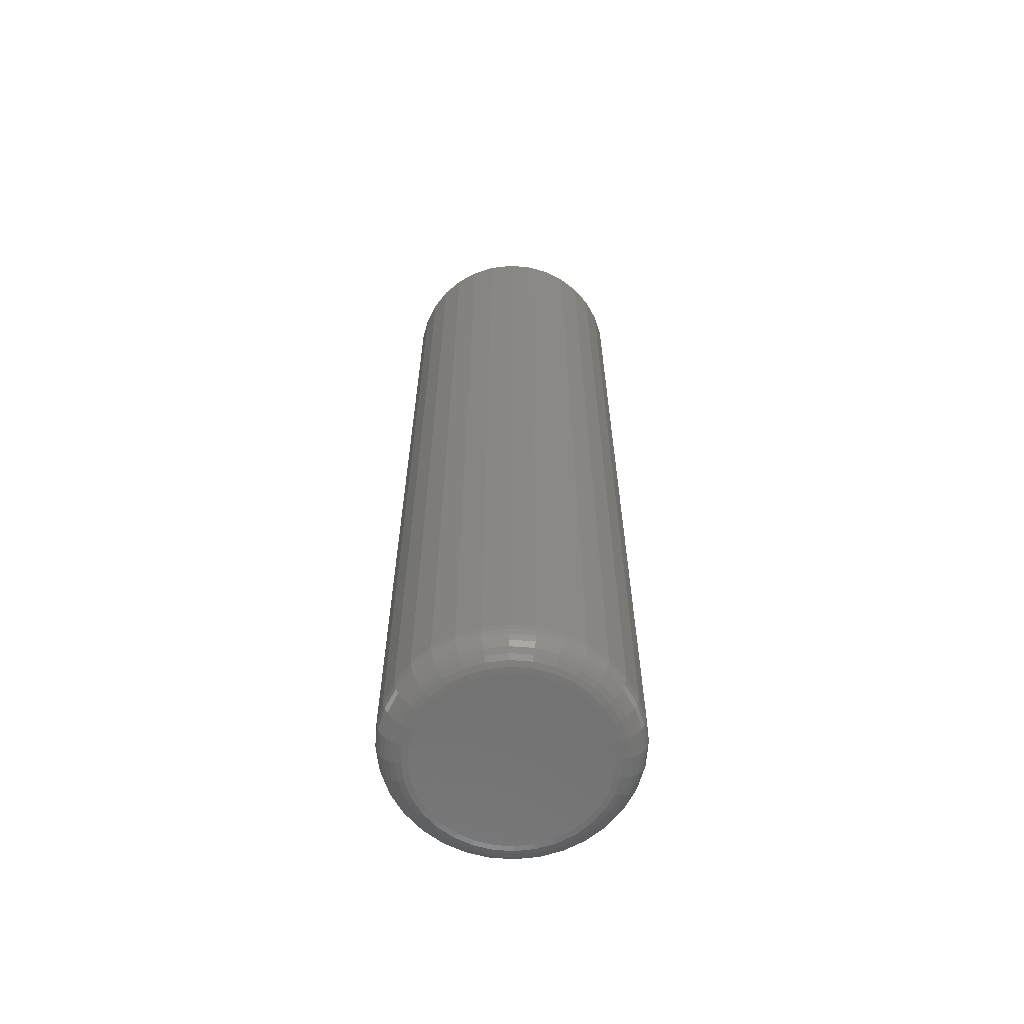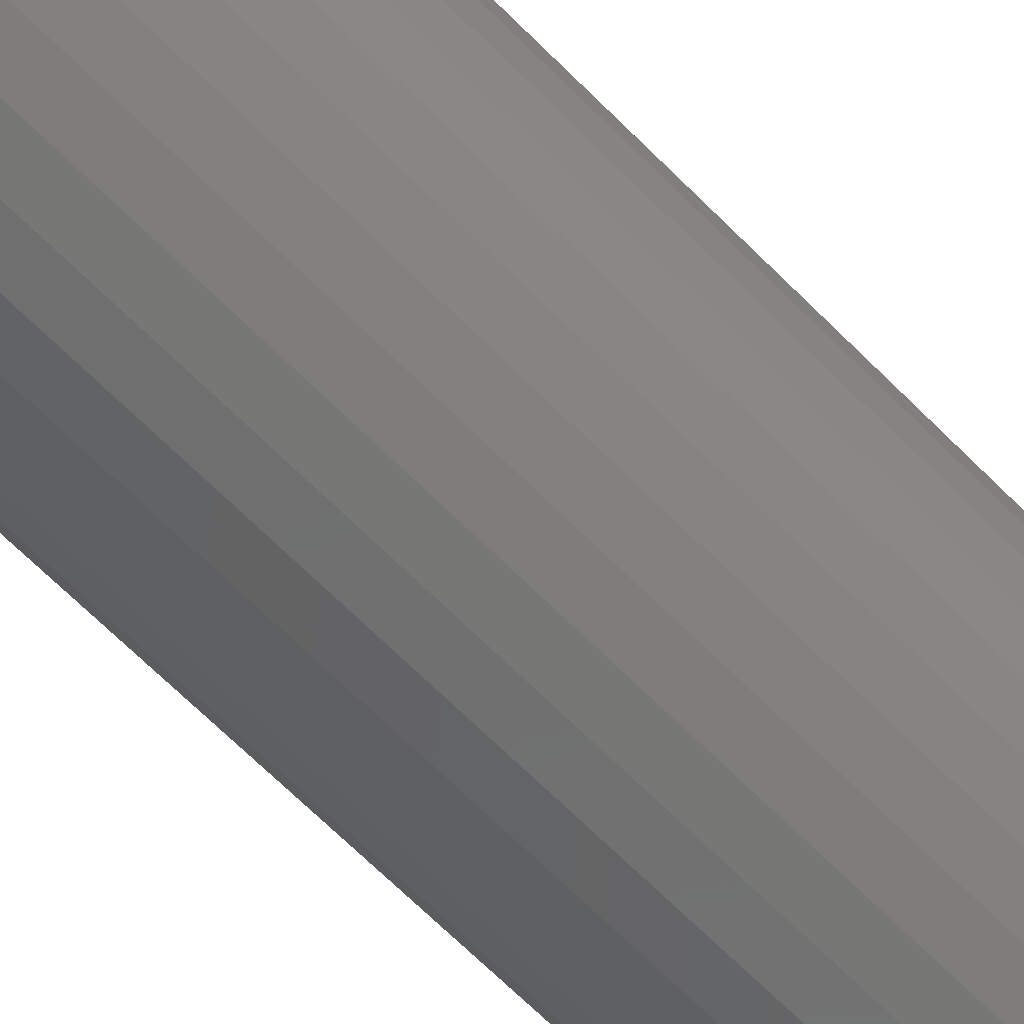
<metadata>
{"format":"stl","ext":"stl","renderer":"f3d","projection":"perspective","resolution":1024,"background":"white","views":[{"elev":-63.0,"azim":23.8,"up":"+Y"},{"elev":-65.6,"azim":-135.5,"up":"+Z"}]}
</metadata>
<code>
# stl→obj: 320 verts, 636 faces
v -0.01292 -0.75 0.06993
v 0.0149 -0.75 0.06993
v 0.0009868 -0.75 0.0713
v -0.0263 -0.75 0.06587
v 0.02827 -0.75 0.06587
v -0.03862 -0.75 0.05928
v 0.0406 -0.75 0.05928
v -0.04943 -0.75 0.05042
v 0.0514 -0.75 0.05042
v -0.0583 -0.75 0.03961
v 0.06027 -0.75 0.03961
v 0.06027 -0.75 -0.03961
v -0.04943 -0.75 -0.05042
v 0.0514 -0.75 -0.05042
v -0.03862 -0.75 -0.05928
v 0.0406 -0.75 -0.05928
v -0.0263 -0.75 -0.06587
v 0.02827 -0.75 -0.06587
v -0.01292 -0.75 -0.06993
v 0.0149 -0.75 -0.06993
v 0.0009868 -0.75 -0.0713
v 0.06686 -0.75 0.02729
v -0.06489 -0.75 0.02729
v 0.07092 -0.75 0.01391
v -0.06894 -0.75 0.01391
v 0.07229 -0.75 -3.129e-17
v -0.07031 -0.75 -2.803e-17
v 0.07092 -0.75 -0.01391
v -0.06894 -0.75 -0.01391
v 0.06686 -0.75 -0.02729
v -0.06489 -0.75 -0.02729
v -0.0583 -0.75 -0.03961
v 0.09572 5.259e-18 -1.16e-17
v 0.09572 -0.7266 -1.189e-16
v 0.0939 5.158e-18 -0.01848
v 0.0939 -0.7266 -0.01848
v 0.08851 4.859e-18 -0.03625
v 0.08851 -0.7266 -0.03625
v 0.07976 4.373e-18 -0.05263
v 0.07976 -0.7266 -0.05263
v 0.06798 3.719e-18 -0.06699
v 0.06798 -0.7266 -0.06699
v 0.05362 2.922e-18 -0.07877
v 0.05362 -0.7266 -0.07877
v 0.03724 2.013e-18 -0.08753
v 0.03724 -0.7266 -0.08753
v 0.01947 1.026e-18 -0.09292
v 0.01947 -0.7266 -0.09292
v 0.0009868 -1.288e-33 -0.09474
v 0.0009868 -0.7266 -0.09474
v -0.0175 -1.026e-18 -0.09292
v -0.0175 -0.7266 -0.09292
v -0.03527 -2.013e-18 -0.08753
v -0.03527 -0.7266 -0.08753
v -0.05165 -2.922e-18 -0.07877
v -0.05165 -0.7266 -0.07877
v -0.066 -3.719e-18 -0.06699
v -0.066 -0.7266 -0.06699
v -0.07778 -4.373e-18 -0.05263
v -0.07778 -0.7266 -0.05263
v -0.08654 -4.859e-18 -0.03625
v -0.08654 -0.7266 -0.03625
v -0.09193 -5.158e-18 -0.01848
v -0.09193 -0.7266 -0.01848
v -0.09375 -5.259e-18 1.16e-17
v -0.09375 -0.7266 1.16e-17
v -0.09193 -5.158e-18 0.01848
v -0.09193 -0.7266 0.01848
v -0.08654 -4.859e-18 0.03625
v -0.08654 -0.7266 0.03625
v -0.07778 -4.373e-18 0.05263
v -0.07778 -0.7266 0.05263
v -0.066 -3.719e-18 0.06699
v -0.066 -0.7266 0.06699
v -0.05165 -2.922e-18 0.07877
v -0.05165 -0.7266 0.07877
v -0.03527 -2.013e-18 0.08753
v -0.03527 -0.7266 0.08753
v -0.0175 -1.026e-18 0.09292
v -0.0175 -0.7266 0.09292
v 0.0009868 6.44e-34 0.09474
v 0.0009868 -0.7266 0.09474
v 0.01947 1.026e-18 0.09292
v 0.01947 -0.7266 0.09292
v 0.03724 2.013e-18 0.08753
v 0.03724 -0.7266 0.08753
v 0.05362 2.922e-18 0.07877
v 0.05362 -0.7266 0.07877
v 0.06798 3.719e-18 0.06699
v 0.06798 -0.7266 0.06699
v 0.07976 4.373e-18 0.05263
v 0.07976 -0.7266 0.05263
v 0.08851 4.859e-18 0.03625
v 0.08851 -0.7266 0.03625
v 0.0939 5.158e-18 0.01848
v 0.0939 -0.7266 0.01848
v -0.07488 -0.7495 3.469e-17
v -0.07343 -0.7495 0.0148
v -0.07928 -0.7482 2.776e-17
v -0.07774 -0.7482 0.01566
v -0.08333 -0.7461 2.776e-17
v -0.08171 -0.7461 0.01645
v -0.08689 -0.7431 4.163e-17
v -0.0852 -0.7431 0.01714
v -0.0898 -0.7396 3.469e-17
v -0.08806 -0.7396 0.01771
v -0.09197 -0.7355 4.163e-17
v -0.09018 -0.7355 0.01813
v -0.0933 -0.7311 3.469e-17
v -0.09149 -0.7311 0.01839
v 0.0754 -0.7495 0.0148
v 0.07686 -0.7495 -1.735e-16
v 0.07971 -0.7482 0.01566
v 0.08126 -0.7482 -1.804e-16
v 0.08369 -0.7461 0.01645
v 0.08531 -0.7461 -1.874e-16
v 0.08717 -0.7431 0.01714
v 0.08886 -0.7431 -1.943e-16
v 0.09003 -0.7396 0.01771
v 0.09177 -0.7396 -2.082e-16
v 0.09215 -0.7355 0.01813
v 0.09394 -0.7355 -2.082e-16
v 0.09346 -0.7311 0.01839
v 0.09527 -0.7311 -2.082e-16
v 0.07108 -0.7495 0.02903
v 0.07515 -0.7482 0.03072
v 0.07889 -0.7461 0.03227
v 0.08217 -0.7431 0.03363
v 0.08486 -0.7396 0.03474
v 0.08686 -0.7355 0.03557
v 0.0881 -0.7311 0.03608
v 0.06407 -0.7495 0.04215
v 0.06773 -0.7482 0.04459
v 0.0711 -0.7461 0.04685
v 0.07405 -0.7431 0.04882
v 0.07647 -0.7396 0.05044
v 0.07827 -0.7355 0.05164
v 0.07938 -0.7311 0.05238
v 0.05464 -0.7495 0.05365
v 0.05775 -0.7482 0.05676
v 0.06061 -0.7461 0.05962
v 0.06312 -0.7431 0.06214
v 0.06518 -0.7396 0.0642
v 0.06671 -0.7355 0.06573
v 0.06766 -0.7311 0.06667
v 0.04314 -0.7495 0.06309
v 0.04558 -0.7482 0.06674
v 0.04783 -0.7461 0.07011
v 0.04981 -0.7431 0.07306
v 0.05143 -0.7396 0.07549
v 0.05263 -0.7355 0.07729
v 0.05337 -0.7311 0.0784
v 0.03002 -0.7495 0.0701
v 0.0317 -0.7482 0.07416
v 0.03325 -0.7461 0.0779
v 0.03461 -0.7431 0.08118
v 0.03573 -0.7396 0.08388
v 0.03656 -0.7355 0.08588
v 0.03707 -0.7311 0.08711
v 0.01579 -0.7495 0.07441
v 0.01665 -0.7482 0.07873
v 0.01744 -0.7461 0.0827
v 0.01813 -0.7431 0.08618
v 0.0187 -0.7396 0.08904
v 0.01912 -0.7355 0.09117
v 0.01938 -0.7311 0.09247
v 0.0009868 -0.7495 0.07587
v 0.0009868 -0.7482 0.08027
v 0.0009868 -0.7461 0.08432
v 0.0009868 -0.7431 0.08787
v 0.0009868 -0.7396 0.09079
v 0.0009868 -0.7355 0.09295
v 0.0009868 -0.7311 0.09429
v -0.01382 -0.7495 0.07441
v -0.01467 -0.7482 0.07873
v -0.01546 -0.7461 0.0827
v -0.01616 -0.7431 0.08618
v -0.01672 -0.7396 0.08904
v -0.01715 -0.7355 0.09117
v -0.01741 -0.7311 0.09247
v -0.02805 -0.7495 0.0701
v -0.02973 -0.7482 0.07416
v -0.03128 -0.7461 0.0779
v -0.03264 -0.7431 0.08118
v -0.03376 -0.7396 0.08388
v -0.03458 -0.7355 0.08588
v -0.0351 -0.7311 0.08711
v -0.04117 -0.7495 0.06309
v -0.04361 -0.7482 0.06674
v -0.04586 -0.7461 0.07011
v -0.04783 -0.7431 0.07306
v -0.04945 -0.7396 0.07549
v -0.05065 -0.7355 0.07729
v -0.0514 -0.7311 0.0784
v -0.05266 -0.7495 0.05365
v -0.05577 -0.7482 0.05676
v -0.05864 -0.7461 0.05962
v -0.06115 -0.7431 0.06214
v -0.06321 -0.7396 0.0642
v -0.06474 -0.7355 0.06573
v -0.06568 -0.7311 0.06667
v -0.0621 -0.7495 0.04215
v -0.06575 -0.7482 0.04459
v -0.06912 -0.7461 0.04685
v -0.07208 -0.7431 0.04882
v -0.0745 -0.7396 0.05044
v -0.0763 -0.7355 0.05164
v -0.07741 -0.7311 0.05238
v -0.06911 -0.7495 0.02903
v -0.07317 -0.7482 0.03072
v -0.07692 -0.7461 0.03227
v -0.0802 -0.7431 0.03363
v -0.08289 -0.7396 0.03474
v -0.08489 -0.7355 0.03557
v -0.08612 -0.7311 0.03608
v 0.0754 -0.7495 -0.0148
v 0.07971 -0.7482 -0.01566
v 0.08369 -0.7461 -0.01645
v 0.08717 -0.7431 -0.01714
v 0.09003 -0.7396 -0.01771
v 0.09215 -0.7355 -0.01813
v 0.09346 -0.7311 -0.01839
v -0.07343 -0.7495 -0.0148
v -0.07774 -0.7482 -0.01566
v -0.08171 -0.7461 -0.01645
v -0.0852 -0.7431 -0.01714
v -0.08806 -0.7396 -0.01771
v -0.09018 -0.7355 -0.01813
v -0.09149 -0.7311 -0.01839
v -0.06911 -0.7495 -0.02903
v -0.07317 -0.7482 -0.03072
v -0.07692 -0.7461 -0.03227
v -0.0802 -0.7431 -0.03363
v -0.08289 -0.7396 -0.03474
v -0.08489 -0.7355 -0.03557
v -0.08612 -0.7311 -0.03608
v -0.0621 -0.7495 -0.04215
v -0.06575 -0.7482 -0.04459
v -0.06912 -0.7461 -0.04685
v -0.07208 -0.7431 -0.04882
v -0.0745 -0.7396 -0.05044
v -0.0763 -0.7355 -0.05164
v -0.07741 -0.7311 -0.05238
v -0.05266 -0.7495 -0.05365
v -0.05577 -0.7482 -0.05676
v -0.05864 -0.7461 -0.05962
v -0.06115 -0.7431 -0.06214
v -0.06321 -0.7396 -0.0642
v -0.06474 -0.7355 -0.06573
v -0.06568 -0.7311 -0.06667
v -0.04117 -0.7495 -0.06309
v -0.04361 -0.7482 -0.06674
v -0.04586 -0.7461 -0.07011
v -0.04783 -0.7431 -0.07306
v -0.04945 -0.7396 -0.07549
v -0.05065 -0.7355 -0.07729
v -0.0514 -0.7311 -0.0784
v -0.02805 -0.7495 -0.0701
v -0.02973 -0.7482 -0.07416
v -0.03128 -0.7461 -0.0779
v -0.03264 -0.7431 -0.08118
v -0.03376 -0.7396 -0.08388
v -0.03458 -0.7355 -0.08588
v -0.0351 -0.7311 -0.08711
v -0.01382 -0.7495 -0.07441
v -0.01467 -0.7482 -0.07873
v -0.01546 -0.7461 -0.0827
v -0.01616 -0.7431 -0.08618
v -0.01672 -0.7396 -0.08904
v -0.01715 -0.7355 -0.09117
v -0.01741 -0.7311 -0.09247
v 0.0009868 -0.7495 -0.07587
v 0.0009868 -0.7482 -0.08027
v 0.0009868 -0.7461 -0.08432
v 0.0009868 -0.7431 -0.08787
v 0.0009868 -0.7396 -0.09079
v 0.0009868 -0.7355 -0.09295
v 0.0009868 -0.7311 -0.09429
v 0.01579 -0.7495 -0.07441
v 0.01665 -0.7482 -0.07873
v 0.01744 -0.7461 -0.0827
v 0.01813 -0.7431 -0.08618
v 0.0187 -0.7396 -0.08904
v 0.01912 -0.7355 -0.09117
v 0.01938 -0.7311 -0.09247
v 0.03002 -0.7495 -0.0701
v 0.0317 -0.7482 -0.07416
v 0.03325 -0.7461 -0.0779
v 0.03461 -0.7431 -0.08118
v 0.03573 -0.7396 -0.08388
v 0.03656 -0.7355 -0.08588
v 0.03707 -0.7311 -0.08711
v 0.04314 -0.7495 -0.06309
v 0.04558 -0.7482 -0.06674
v 0.04783 -0.7461 -0.07011
v 0.04981 -0.7431 -0.07306
v 0.05143 -0.7396 -0.07549
v 0.05263 -0.7355 -0.07729
v 0.05337 -0.7311 -0.0784
v 0.05464 -0.7495 -0.05365
v 0.05775 -0.7482 -0.05676
v 0.06061 -0.7461 -0.05962
v 0.06312 -0.7431 -0.06214
v 0.06518 -0.7396 -0.0642
v 0.06671 -0.7355 -0.06573
v 0.06766 -0.7311 -0.06667
v 0.06407 -0.7495 -0.04215
v 0.06773 -0.7482 -0.04459
v 0.0711 -0.7461 -0.04685
v 0.07405 -0.7431 -0.04882
v 0.07647 -0.7396 -0.05044
v 0.07827 -0.7355 -0.05164
v 0.07938 -0.7311 -0.05238
v 0.07108 -0.7495 -0.02903
v 0.07515 -0.7482 -0.03072
v 0.07889 -0.7461 -0.03227
v 0.08217 -0.7431 -0.03363
v 0.08486 -0.7396 -0.03474
v 0.08686 -0.7355 -0.03557
v 0.0881 -0.7311 -0.03608
f 1 2 3
f 2 1 4
f 2 4 5
f 5 4 6
f 5 6 7
f 7 6 8
f 7 8 9
f 9 8 10
f 9 10 11
f 12 13 14
f 14 13 15
f 14 15 16
f 16 15 17
f 16 17 18
f 18 17 19
f 18 19 20
f 20 19 21
f 11 10 22
f 22 10 23
f 22 23 24
f 24 23 25
f 24 25 26
f 26 25 27
f 26 27 28
f 28 27 29
f 28 29 30
f 30 29 31
f 30 31 12
f 12 31 32
f 12 32 13
f 33 34 35
f 35 34 36
f 35 36 37
f 37 36 38
f 37 38 39
f 39 38 40
f 39 40 41
f 41 40 42
f 41 42 43
f 43 42 44
f 43 44 45
f 45 44 46
f 45 46 47
f 47 46 48
f 47 48 49
f 49 48 50
f 49 50 51
f 51 50 52
f 51 52 53
f 53 52 54
f 53 54 55
f 55 54 56
f 55 56 57
f 57 56 58
f 57 58 59
f 59 58 60
f 59 60 61
f 61 60 62
f 61 62 63
f 63 62 64
f 63 64 65
f 65 64 66
f 65 66 67
f 67 66 68
f 67 68 69
f 69 68 70
f 69 70 71
f 71 70 72
f 71 72 73
f 73 72 74
f 73 74 75
f 75 74 76
f 75 76 77
f 77 76 78
f 77 78 79
f 79 78 80
f 79 80 81
f 81 80 82
f 81 82 83
f 83 82 84
f 83 84 85
f 85 84 86
f 85 86 87
f 87 86 88
f 87 88 89
f 89 88 90
f 89 90 91
f 91 90 92
f 91 92 93
f 93 92 94
f 93 94 95
f 95 94 96
f 95 96 33
f 33 96 34
f 27 25 97
f 97 25 98
f 97 98 99
f 99 98 100
f 99 100 101
f 101 100 102
f 101 102 103
f 103 102 104
f 103 104 105
f 105 104 106
f 105 106 107
f 107 106 108
f 107 108 109
f 109 108 110
f 109 110 66
f 66 110 68
f 24 26 111
f 111 26 112
f 111 112 113
f 113 112 114
f 113 114 115
f 115 114 116
f 115 116 117
f 117 116 118
f 117 118 119
f 119 118 120
f 119 120 121
f 121 120 122
f 121 122 123
f 123 122 124
f 123 124 96
f 96 124 34
f 22 24 125
f 125 24 111
f 125 111 126
f 126 111 113
f 126 113 127
f 127 113 115
f 127 115 128
f 128 115 117
f 128 117 129
f 129 117 119
f 129 119 130
f 130 119 121
f 130 121 131
f 131 121 123
f 131 123 94
f 94 123 96
f 11 22 132
f 132 22 125
f 132 125 133
f 133 125 126
f 133 126 134
f 134 126 127
f 134 127 135
f 135 127 128
f 135 128 136
f 136 128 129
f 136 129 137
f 137 129 130
f 137 130 138
f 138 130 131
f 138 131 92
f 92 131 94
f 9 11 139
f 139 11 132
f 139 132 140
f 140 132 133
f 140 133 141
f 141 133 134
f 141 134 142
f 142 134 135
f 142 135 143
f 143 135 136
f 143 136 144
f 144 136 137
f 144 137 145
f 145 137 138
f 145 138 90
f 90 138 92
f 7 9 146
f 146 9 139
f 146 139 147
f 147 139 140
f 147 140 148
f 148 140 141
f 148 141 149
f 149 141 142
f 149 142 150
f 150 142 143
f 150 143 151
f 151 143 144
f 151 144 152
f 152 144 145
f 152 145 88
f 88 145 90
f 5 7 153
f 153 7 146
f 153 146 154
f 154 146 147
f 154 147 155
f 155 147 148
f 155 148 156
f 156 148 149
f 156 149 157
f 157 149 150
f 157 150 158
f 158 150 151
f 158 151 159
f 159 151 152
f 159 152 86
f 86 152 88
f 2 5 160
f 160 5 153
f 160 153 161
f 161 153 154
f 161 154 162
f 162 154 155
f 162 155 163
f 163 155 156
f 163 156 164
f 164 156 157
f 164 157 165
f 165 157 158
f 165 158 166
f 166 158 159
f 166 159 84
f 84 159 86
f 3 2 167
f 167 2 160
f 167 160 168
f 168 160 161
f 168 161 169
f 169 161 162
f 169 162 170
f 170 162 163
f 170 163 171
f 171 163 164
f 171 164 172
f 172 164 165
f 172 165 173
f 173 165 166
f 173 166 82
f 82 166 84
f 1 3 174
f 174 3 167
f 174 167 175
f 175 167 168
f 175 168 176
f 176 168 169
f 176 169 177
f 177 169 170
f 177 170 178
f 178 170 171
f 178 171 179
f 179 171 172
f 179 172 180
f 180 172 173
f 180 173 80
f 80 173 82
f 4 1 181
f 181 1 174
f 181 174 182
f 182 174 175
f 182 175 183
f 183 175 176
f 183 176 184
f 184 176 177
f 184 177 185
f 185 177 178
f 185 178 186
f 186 178 179
f 186 179 187
f 187 179 180
f 187 180 78
f 78 180 80
f 6 4 188
f 188 4 181
f 188 181 189
f 189 181 182
f 189 182 190
f 190 182 183
f 190 183 191
f 191 183 184
f 191 184 192
f 192 184 185
f 192 185 193
f 193 185 186
f 193 186 194
f 194 186 187
f 194 187 76
f 76 187 78
f 8 6 195
f 195 6 188
f 195 188 196
f 196 188 189
f 196 189 197
f 197 189 190
f 197 190 198
f 198 190 191
f 198 191 199
f 199 191 192
f 199 192 200
f 200 192 193
f 200 193 201
f 201 193 194
f 201 194 74
f 74 194 76
f 10 8 202
f 202 8 195
f 202 195 203
f 203 195 196
f 203 196 204
f 204 196 197
f 204 197 205
f 205 197 198
f 205 198 206
f 206 198 199
f 206 199 207
f 207 199 200
f 207 200 208
f 208 200 201
f 208 201 72
f 72 201 74
f 23 10 209
f 209 10 202
f 209 202 210
f 210 202 203
f 210 203 211
f 211 203 204
f 211 204 212
f 212 204 205
f 212 205 213
f 213 205 206
f 213 206 214
f 214 206 207
f 214 207 215
f 215 207 208
f 215 208 70
f 70 208 72
f 25 23 98
f 98 23 209
f 98 209 100
f 100 209 210
f 100 210 102
f 102 210 211
f 102 211 104
f 104 211 212
f 104 212 106
f 106 212 213
f 106 213 108
f 108 213 214
f 108 214 110
f 110 214 215
f 110 215 68
f 68 215 70
f 26 28 112
f 112 28 216
f 112 216 114
f 114 216 217
f 114 217 116
f 116 217 218
f 116 218 118
f 118 218 219
f 118 219 120
f 120 219 220
f 120 220 122
f 122 220 221
f 122 221 124
f 124 221 222
f 124 222 34
f 34 222 36
f 29 27 223
f 223 27 97
f 223 97 224
f 224 97 99
f 224 99 225
f 225 99 101
f 225 101 226
f 226 101 103
f 226 103 227
f 227 103 105
f 227 105 228
f 228 105 107
f 228 107 229
f 229 107 109
f 229 109 64
f 64 109 66
f 31 29 230
f 230 29 223
f 230 223 231
f 231 223 224
f 231 224 232
f 232 224 225
f 232 225 233
f 233 225 226
f 233 226 234
f 234 226 227
f 234 227 235
f 235 227 228
f 235 228 236
f 236 228 229
f 236 229 62
f 62 229 64
f 32 31 237
f 237 31 230
f 237 230 238
f 238 230 231
f 238 231 239
f 239 231 232
f 239 232 240
f 240 232 233
f 240 233 241
f 241 233 234
f 241 234 242
f 242 234 235
f 242 235 243
f 243 235 236
f 243 236 60
f 60 236 62
f 13 32 244
f 244 32 237
f 244 237 245
f 245 237 238
f 245 238 246
f 246 238 239
f 246 239 247
f 247 239 240
f 247 240 248
f 248 240 241
f 248 241 249
f 249 241 242
f 249 242 250
f 250 242 243
f 250 243 58
f 58 243 60
f 15 13 251
f 251 13 244
f 251 244 252
f 252 244 245
f 252 245 253
f 253 245 246
f 253 246 254
f 254 246 247
f 254 247 255
f 255 247 248
f 255 248 256
f 256 248 249
f 256 249 257
f 257 249 250
f 257 250 56
f 56 250 58
f 17 15 258
f 258 15 251
f 258 251 259
f 259 251 252
f 259 252 260
f 260 252 253
f 260 253 261
f 261 253 254
f 261 254 262
f 262 254 255
f 262 255 263
f 263 255 256
f 263 256 264
f 264 256 257
f 264 257 54
f 54 257 56
f 19 17 265
f 265 17 258
f 265 258 266
f 266 258 259
f 266 259 267
f 267 259 260
f 267 260 268
f 268 260 261
f 268 261 269
f 269 261 262
f 269 262 270
f 270 262 263
f 270 263 271
f 271 263 264
f 271 264 52
f 52 264 54
f 21 19 272
f 272 19 265
f 272 265 273
f 273 265 266
f 273 266 274
f 274 266 267
f 274 267 275
f 275 267 268
f 275 268 276
f 276 268 269
f 276 269 277
f 277 269 270
f 277 270 278
f 278 270 271
f 278 271 50
f 50 271 52
f 20 21 279
f 279 21 272
f 279 272 280
f 280 272 273
f 280 273 281
f 281 273 274
f 281 274 282
f 282 274 275
f 282 275 283
f 283 275 276
f 283 276 284
f 284 276 277
f 284 277 285
f 285 277 278
f 285 278 48
f 48 278 50
f 18 20 286
f 286 20 279
f 286 279 287
f 287 279 280
f 287 280 288
f 288 280 281
f 288 281 289
f 289 281 282
f 289 282 290
f 290 282 283
f 290 283 291
f 291 283 284
f 291 284 292
f 292 284 285
f 292 285 46
f 46 285 48
f 16 18 293
f 293 18 286
f 293 286 294
f 294 286 287
f 294 287 295
f 295 287 288
f 295 288 296
f 296 288 289
f 296 289 297
f 297 289 290
f 297 290 298
f 298 290 291
f 298 291 299
f 299 291 292
f 299 292 44
f 44 292 46
f 14 16 300
f 300 16 293
f 300 293 301
f 301 293 294
f 301 294 302
f 302 294 295
f 302 295 303
f 303 295 296
f 303 296 304
f 304 296 297
f 304 297 305
f 305 297 298
f 305 298 306
f 306 298 299
f 306 299 42
f 42 299 44
f 12 14 307
f 307 14 300
f 307 300 308
f 308 300 301
f 308 301 309
f 309 301 302
f 309 302 310
f 310 302 303
f 310 303 311
f 311 303 304
f 311 304 312
f 312 304 305
f 312 305 313
f 313 305 306
f 313 306 40
f 40 306 42
f 30 12 314
f 314 12 307
f 314 307 315
f 315 307 308
f 315 308 316
f 316 308 309
f 316 309 317
f 317 309 310
f 317 310 318
f 318 310 311
f 318 311 319
f 319 311 312
f 319 312 320
f 320 312 313
f 320 313 38
f 38 313 40
f 28 30 216
f 216 30 314
f 216 314 217
f 217 314 315
f 217 315 218
f 218 315 316
f 218 316 219
f 219 316 317
f 219 317 220
f 220 317 318
f 220 318 221
f 221 318 319
f 221 319 222
f 222 319 320
f 222 320 36
f 36 320 38
f 81 83 79
f 77 79 83
f 85 77 83
f 75 77 85
f 87 75 85
f 45 53 43
f 51 53 45
f 47 51 45
f 49 51 47
f 53 55 43
f 43 55 57
f 43 57 41
f 41 57 59
f 41 59 39
f 39 59 61
f 39 61 37
f 37 61 63
f 37 63 35
f 35 63 65
f 35 65 33
f 33 65 67
f 33 67 95
f 95 67 69
f 95 69 93
f 93 69 71
f 93 71 91
f 91 71 73
f 91 73 89
f 89 73 75
f 89 75 87

</code>
